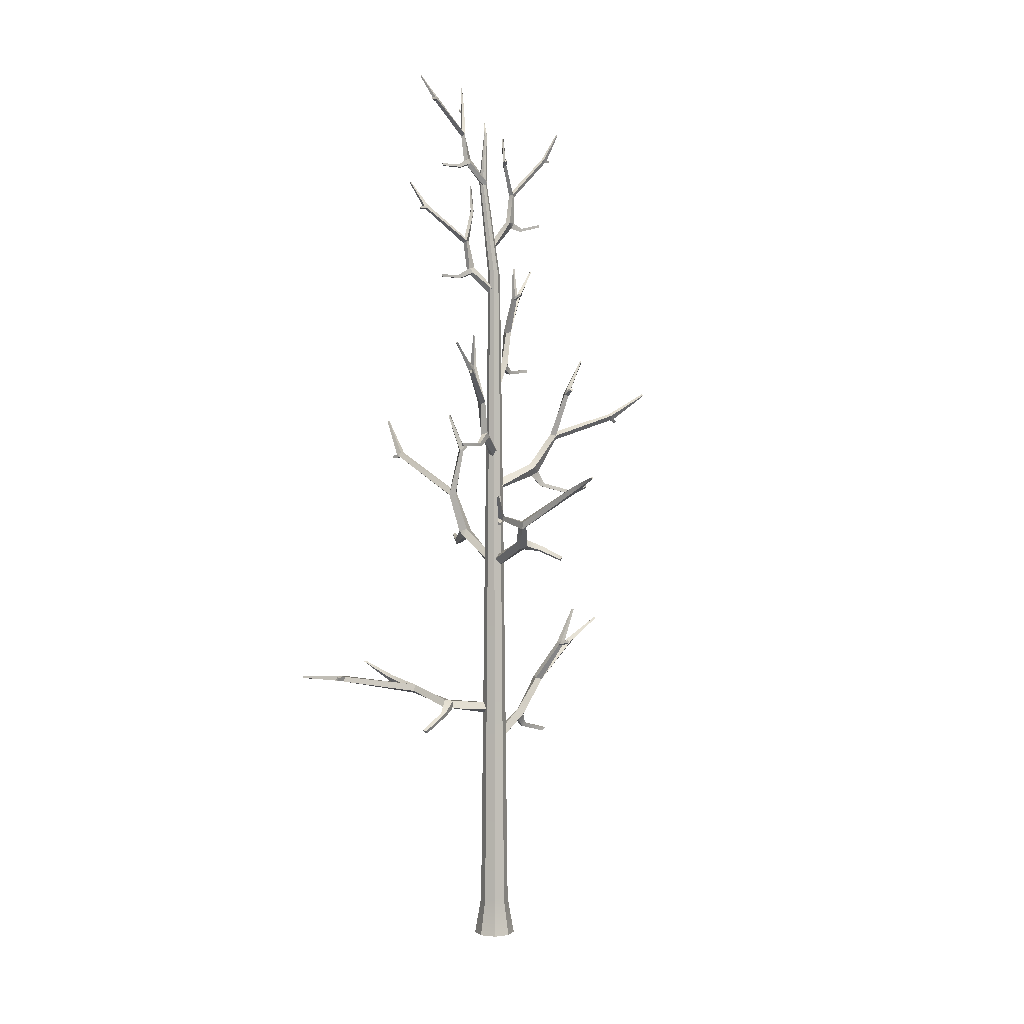
<metadata>
{"format":"obj","ext":"obj","renderer":"f3d","projection":"perspective","resolution":1024,"background":"white","views":[{"elev":2.1,"azim":43.2,"up":"+Y"}]}
</metadata>
<code>
v 0.338 378.6 7.859
v -1.904 379 6.849
v 1.394 380.1 6.232
v -0.8484 380.6 5.223
v -0.9125 391.2 17.88
v -3.176 390.2 18.36
v -3.95 390.4 15.8
v -2.348 403.4 18.53
v -4.105 405 18.92
v -5.392 403.1 18.26
v -3.869 402.2 19.57
v -3.312 419 37.87
v -4.739 418.5 38.09
v -3.728 402.9 17.11
v -9.51 416.5 12.59
v -10.21 416.5 13.69
v -9.138 427.7 13.73
v -8.816 427.5 14.15
v -9.258 427.8 14.43
v -9.611 427.9 13.97
v -8.258 429.5 42.72
v -8.661 429.7 42.37
v -9.063 429.4 42.65
v -8.66 429.2 42.99
v -0.5493 389.1 16.25
v -2.603 388.1 16.93
v -1.791 391.4 15.23
v -8.548 388.4 28.16
v -8.309 387.2 28.09
v -7.458 387.4 28.71
v -7.742 388.5 28.9
v -9.025 415.3 12.97
v -8.016 416 13.19
v -8.746 416.3 14.29
v -9.803 415.4 14.07
v -12.14 416.8 13.2
v -11.83 416.7 12.42
v -11.74 417.4 13.28
v -11.46 417.4 12.53
v -3.759 419.4 36.16
v -3.255 418 36.73
v -4.688 417.6 36.99
v -5.183 418.9 36.36
v -2.79 418 39.94
v -3.685 417.9 40.1
v -2.934 418.8 39.7
v -3.817 418.7 39.83
v -2.389 387.9 22.94
v -1.766 386.7 22.18
v -2.953 386.5 21.4
v -3.554 387.7 22.02
v -0.6279 346.7 0.4564
v 1.315 347.4 2.335
v -2.489 348.3 1.865
v -0.5463 348.9 3.743
v 2.682 361.6 -9.061
v 5.332 360.8 -8.8
v 5.235 360.8 -5.833
v 2.965 375.2 -8.672
v 4.744 377.3 -8.377
v 6.098 375.2 -7.323
v 5.055 374.2 -9.272
v 8.865 394.1 -27.94
v 10.49 393.8 -27.69
v 3.967 374.8 -6.709
v 6.84 389.9 0.7221
v 7.947 390.2 -0.1806
v 5.518 402.4 -0.09575
v 5.35 402.2 -0.6609
v 5.877 402.5 -0.7799
v 6.075 402.6 -0.1705
v 14.49 406.6 -30.8
v 14.76 406.9 -30.29
v 15.32 406.6 -30.44
v 15.04 406.3 -30.96
v 1.975 359.2 -7.569
v 4.489 358.3 -7.599
v 2.654 361.7 -5.949
v 14.6 360.1 -17.29
v 14.46 358.8 -17.35
v 13.76 358.9 -18.29
v 14 360.2 -18.34
v 6.599 388.7 0.09823
v 5.539 389.3 -0.4587
v 6.651 389.8 -1.348
v 7.792 388.9 -0.7805
v 9.775 390.5 1.031
v 9.192 390.4 1.734
v 9.305 391.2 0.8274
v 8.755 391.1 1.521
v 8.692 394.5 -25.97
v 8.517 393 -26.8
v 10.17 392.6 -26.6
v 10.31 394.1 -25.69
v 9.153 393.2 -30.35
v 10.16 393.1 -30.21
v 9.124 394.1 -30.01
v 10.11 394 -29.84
v 6.385 358.5 -14.01
v 5.604 357.1 -13.48
v 6.604 356.9 -12.25
v 7.301 358.4 -12.63
v -0.1122 324.2 1.813
v -1.791 325.1 -0.2281
v 1.882 325.9 0.8852
v 0.2045 326.8 -1.156
v -5.158 337.7 12.54
v -7.721 336.9 11.81
v -7.21 337.3 8.913
v -5.783 351.3 13.83
v -7.562 353.3 13.54
v -8.694 351.3 12.05
v -7.906 350.1 13.99
v -14.88 367.4 34.27
v -16.44 367.1 33.75
v -6.486 351 11.7
v -8.732 367 5.894
v -9.96 367.1 6.649
v -7.902 379.2 8.442
v -7.809 378.9 8.995
v -8.358 379.3 9.082
v -8.472 379.5 8.469
v -21.21 379.4 37.84
v -21.42 379.7 37.33
v -21.98 379.4 37.37
v -21.77 379.1 37.88
v -4.179 335.5 10.88
v -6.644 334.5 10.43
v -4.696 338.2 9.503
v -18.06 335 18.73
v -17.89 333.7 18.65
v -17.34 333.7 19.69
v -17.62 335 19.87
v -8.543 365.6 6.382
v -7.591 366.2 7.161
v -8.832 366.6 7.941
v -9.853 365.7 7.103
v -11.61 367.6 5.247
v -10.93 367.5 4.62
v -11.19 368.3 5.602
v -10.55 368.2 4.985
v -14.44 368 32.4
v -14.34 366.5 33.06
v -15.94 366.1 32.58
v -15.99 367.7 31.85
v -15.47 366.2 36.47
v -16.45 366.1 36.18
v -15.43 367.1 36.26
v -16.38 367.1 35.94
v -9.427 333.9 16.48
v -8.538 332.6 15.9
v -9.35 332.5 14.53
v -10.14 334 14.98
v -0.9148 225.8 -1.832
v 2.381 227 -0.03929
v -2.708 229.2 -0.8812
v 0.5875 230.4 0.9111
v 5.608 237 -23.77
v 9.084 235.3 -23.14
v 9.66 237.2 -19.41
v 9.976 254 -32.18
v 13.07 256.1 -33.28
v 14.58 253.6 -30.69
v 12.41 251.6 -32.44
v 18.9 263.4 -69.26
v 21.1 262.5 -68.86
v 11.68 254.3 -29.49
v 21.7 276.5 -30.2
v 23.07 275.8 -31.57
v 23.23 291.8 -39.2
v 22.81 291.2 -39.77
v 23.61 291.4 -40.2
v 24.05 291.8 -39.52
v 29.51 275 -81.47
v 30.08 275.5 -81.01
v 30.72 274.9 -81.08
v 30.15 274.4 -81.54
v 4.301 235.2 -20.25
v 7.484 233.2 -19.9
v 6.33 239.1 -19.9
v 19.6 225.9 -34.15
v 19.03 224.3 -33.38
v 17.89 224.1 -34.61
v 18.56 225.6 -35.52
v 20.86 274.6 -30.14
v 19.46 275.5 -31.18
v 20.92 275.1 -32.73
v 22.36 273.9 -31.5
v 25.98 276.3 -30.44
v 25.3 276.8 -29.41
v 25.48 277.3 -31.12
v 24.86 277.7 -30.12
v 19.22 265 -66.99
v 18.37 262.8 -67.07
v 20.58 261.9 -66.71
v 21.4 264.2 -66.52
v 18.46 260.6 -71.71
v 19.86 260.3 -71.59
v 18.76 262 -71.88
v 20.13 261.6 -71.71
v 8.644 228.9 -28.3
v 7.298 227.8 -26.67
v 8.901 227.9 -25.06
v 10.19 229.2 -26.56
v -2.285 97.25 -1.264
v 1.661 97.43 -1.381
v -2.379 100.6 0.7757
v 1.567 100.8 0.6594
v -4.524 111.5 -22.28
v -1.823 109.1 -23.74
v 0.9949 109.9 -20.72
v -0.3784 128.8 -30.24
v 2.203 130.4 -32.62
v 4.053 127.2 -31.44
v 0.8553 126.1 -31.95
v -8.566 144 -65.49
v -6.776 142.7 -66.38
v 2.428 128.1 -28.84
v 16.45 147.6 -32.83
v 16.72 147 -34.76
v 17.49 163.9 -39.93
v 16.72 163.6 -40.23
v 17.22 163.7 -41
v 18.04 163.9 -40.63
v -2.561 155.8 -80.41
v -1.717 156.1 -80.27
v -1.391 155.4 -80.72
v -2.235 155.1 -80.86
v -4.385 109.3 -18.77
v -2.139 106.6 -20.33
v -1.479 112.5 -19.22
v -1.072 100.4 -39.4
v -1.601 98.84 -38.58
v -3.179 99.19 -39.03
v -2.676 100.6 -40.03
v 15.27 146 -32.49
v 13.83 147.3 -32.56
v 14.2 147.1 -34.67
v 15.66 145.4 -34.48
v 19.83 146.8 -35.3
v 19.9 147.1 -34.02
v 19.34 147.9 -35.53
v 19.45 148.2 -34.32
v -6.721 145.1 -63.59
v -8.083 143.1 -63.41
v -6.326 141.7 -64.35
v -4.929 143.7 -64.42
v -10.87 142 -67.56
v -9.74 141.4 -68.23
v -10.34 143.3 -67.75
v -9.205 142.7 -68.35
v -6.464 104.1 -28.42
v -7.083 102.9 -26.42
v -4.935 102.4 -25.89
v -4.228 103.8 -27.73
v 6.975 0 -6.975
v 0 0 -9.864
v -6.975 0 -6.975
v -9.864 0 0
v -6.975 0 6.975
v 0 0 9.864
v 6.975 0 6.975
v 9.864 0 0
v -0.9315 403.8 4.02
v -1.541 403.8 3.767
v -2.151 403.8 4.02
v -2.404 403.8 4.63
v -2.151 403.8 5.24
v -1.541 403.8 5.492
v -0.9315 403.8 5.24
v -0.6783 403.8 4.63
v 0 0 0
v -1.541 411.9 5.798
v 0 188.5 -4.838
v 3.421 188.5 -3.421
v 4.838 188.5 0
v 3.421 188.5 3.421
v 0 188.5 4.838
v -3.421 188.5 3.421
v -4.838 188.5 0
v -3.421 188.5 -3.421
v -6.773 17.55 0
v -4.789 17.55 -4.789
v 0 17.55 -6.772
v 4.789 17.55 -4.789
v 6.773 17.55 0
v 4.789 17.55 4.789
v 0 17.55 6.772
v -4.789 17.55 4.789
v -2.052 333.7 2.052
v -2.903 333.7 0
v -2.052 333.7 -2.052
v 0 333.7 -2.903
v 2.052 333.7 -2.052
v 2.903 333.7 0
v 2.052 333.7 2.052
v 0 333.7 2.903
v -2.332 380.6 8.386
v -2.867 380.6 7.093
v -2.332 380.6 5.8
v -1.038 380.6 5.264
v 0.2548 380.6 5.8
v 0.7904 380.6 7.093
v 0.2548 380.6 8.386
v -1.038 380.6 8.922
v 1.576 241.6 1.075
v -1.397 242.8 1.514
v 2.097 243.9 -1.158
v -0.8766 245 -0.7187
v 9.516 255.1 14.73
v 7.106 254 16.59
v 4.699 255 14.34
v 11.3 270.3 18.22
v 10.01 272.5 20.04
v 7.722 270.4 19.87
v 10 268.8 20.17
v 26.09 285.1 42.3
v 24.56 284.7 43.41
v 8.794 270.3 17.51
v 2.916 289.2 18.4
v 2.85 289.1 20.06
v 6.744 302.9 21.09
v 7.313 302.5 21.31
v 7.066 302.8 21.94
v 6.42 303.1 21.69
v 26.26 297.7 52.43
v 25.65 298.1 52.35
v 25.31 297.8 52.86
v 25.91 297.3 52.94
v 8.401 252.9 12.41
v 6.319 251.6 14.33
v 6.944 256.1 12.44
v 6.908 250 30.55
v 6.85 248.5 30.14
v 8.203 248.5 30.28
v 8.284 249.8 30.85
v 3.41 287.6 18.33
v 4.81 288.3 18
v 4.782 288.5 19.74
v 3.259 287.5 20.05
v 0.4822 289.7 20.83
v 0.3181 289.8 19.78
v 1.137 290.5 20.76
v 0.9628 290.6 19.75
v 24.63 286.1 40.79
v 25.22 284.2 40.88
v 23.7 283.8 42.04
v 23.08 285.6 41.87
v 27.72 283.3 44.07
v 26.81 283.2 44.82
v 27.62 284.4 44.04
v 26.7 284.3 44.74
v 10.26 249.8 20.73
v 10.19 248.5 19.31
v 8.346 248.6 19.21
v 8.375 250 20.46
v 2.071 114.8 2.288
v -0.3777 112.2 0.5823
v 0.3754 117.8 0.26
v -2.073 115.2 -1.445
v -14.68 119.9 20.85
v -14.93 116 21.11
v -16.13 115.5 17.08
v -32.58 126.4 24.71
v -36.09 125.1 25.52
v -34.41 122 23.88
v -31.91 123.3 25.86
v -51.7 132.1 58.53
v -52.1 129.7 58.61
v -33.22 124.5 22.23
v -57.05 127 17.89
v -57.45 125.8 19.54
v -72.16 135.2 22.47
v -71.59 135.4 23.11
v -72.25 135 23.56
v -72.73 134.6 22.83
v -69.16 131.6 68.13
v -69.82 131.3 67.6
v -69.65 130.4 67.91
v -68.99 130.8 68.43
v -11.84 119.3 17.85
v -11.76 115.5 18.42
v -16.04 119.4 16.67
v -14.64 105.1 35.32
v -12.9 104.6 34.96
v -12.4 105.8 36.05
v -14.12 106.2 36.6
v -55.05 126.8 18.26
v -55.2 128.6 18.87
v -56 127.6 20.59
v -55.51 125.5 19.9
v -59.25 123.4 18.61
v -59.07 123.9 17.43
v -59.86 124.4 18.96
v -59.75 124.9 17.81
v -52.87 132.1 55.93
v -50.57 131.7 56.53
v -50.91 129.3 56.67
v -53.2 129.7 55.95
v -49.64 131.7 61.57
v -50.09 130.3 61.7
v -50.95 132.1 61.4
v -51.37 130.7 61.47
v -10.31 114.4 27.75
v -8.378 114.6 26.35
v -9.038 113 24.95
v -11.12 112.9 26.15
v 0.7065 189.5 -2.972
v 1.457 186.9 -0.09956
v -0.946 191.9 -0.3321
v -0.1961 189.3 2.54
v 22.53 202 1.339
v 24.12 198.3 1.253
v 21.69 196.9 4.411
v 32.86 211.7 14.6
v 35.77 211.1 17.07
v 34.56 207.5 16.41
v 34.43 209 13.29
v 67.83 229.5 12.72
v 68.84 227.3 12.92
v 31.85 209.3 16.39
v 40.06 213.7 38.89
v 41.93 213.1 38.29
v 48.95 224.9 49.49
v 49.09 225.2 48.67
v 49.94 225 48.96
v 49.72 224.5 49.74
v 84.68 234.2 22.23
v 84.71 233.9 23.06
v 85.13 233.1 22.71
v 85.09 233.5 21.89
v 18.87 200.1 0.5447
v 20.46 196.7 0.01431
v 20.1 200.4 4.719
v 38.67 192.1 -7.089
v 37.62 191.3 -8.383
v 37.85 192.7 -9.337
v 39.07 193.4 -8.171
v 39.37 213.3 37
v 39.35 215.2 36.87
v 41.45 214.9 36.58
v 41.31 212.6 36.46
v 42.92 210.8 40.2
v 41.71 210.9 40.72
v 43.19 211.9 40.58
v 42.05 212.1 41.13
v 66.37 228.9 15.1
v 65.76 228.4 12.83
v 66.81 226.2 12.94
v 67.32 226.7 15.28
v 69.28 229.7 9.335
v 70.05 228.5 9.585
v 69.69 230.2 10.55
v 70.39 229 10.81
v 27.45 198.2 -6.276
v 25.27 197.7 -7.138
v 25.03 195.8 -5.896
v 27.09 196.4 -4.796
v -2.285 187 0.5739
v -0.7973 189 -2.486
v 0.000763 189.1 3.045
v 1.488 191.1 -0.01488
v -20.24 204.7 4.694
v -20.83 204.4 0.8003
v -16.86 205.4 -0.1507
v -23.4 223.4 8.801
v -24.31 226.7 7.009
v -22.95 224.6 4.107
v -24.84 222.3 5.884
v -56.49 243.8 14.42
v -56.77 243.8 12.05
v -21.11 223.7 6.588
v -16.42 247.6 5.164
v -18.16 247.8 4.095
v -20.17 263.8 11.43
v -20.8 263.3 11.8
v -21.28 263.9 11.26
v -20.58 264.3 10.81
v -65.99 261.2 12.22
v -65.49 261.8 11.75
v -65.87 261.5 10.98
v -66.37 260.9 11.45
v -17.32 201.7 4.264
v -18.21 201.1 0.6186
v -16.11 205.9 3.619
v -35.94 202.7 -8.664
v -35.63 200.9 -8.89
v -36.62 200.6 -7.567
v -37.12 202.4 -7.428
v -16.82 245.6 5.284
v -17.27 246 7.12
v -19.07 246.7 6.143
v -18.56 245.9 4.096
v -17.44 249.2 1.347
v -16.21 249.1 1.811
v -17.69 250 2.284
v -16.5 249.9 2.724
v -53.89 244.9 14.04
v -54.54 242.6 14.09
v -54.89 242.6 11.69
v -54.12 244.9 11.66
v -59.57 241.7 14.6
v -59.81 242 13.19
v -59.35 243.1 14.83
v -59.54 243.3 13.43
v -27.61 199.7 0.5314
v -26.21 197.8 0.9056
v -24.95 198.2 -0.952
v -26.14 200.2 -1.235
v -1.703 275.1 -1.34
v 1.399 275.9 -1.526
v -2.062 277 1.169
v 1.039 277.9 0.9838
v -7.375 291.1 -13.21
v -5.013 290.1 -15.12
v -2.624 290.4 -12.68
v -7.195 306.8 -14.55
v -5.58 309.1 -16
v -3.562 306.7 -16.07
v -5.992 305.4 -16.66
v -19.02 326.4 -36.75
v -17.49 326 -37.86
v -4.747 306.4 -13.77
v 3.325 324.4 -11.82
v 3.455 324.5 -13.48
v 1.248 338.6 -12.66
v 0.6493 338.4 -12.95
v 0.9628 338.7 -13.52
v 1.625 338.9 -13.21
v -17.23 340.2 -44.99
v -16.59 340.6 -44.84
v -16.27 340.2 -45.4
v -16.92 339.9 -45.55
v -6.633 288.5 -11.18
v -4.62 287.3 -13.2
v -4.81 291.5 -10.72
v -4.634 287.9 -29.5
v -4.765 286.5 -29.3
v -6.107 286.6 -29.48
v -6 288 -29.85
v 2.647 322.9 -11.98
v 1.318 323.6 -11.61
v 1.453 324.1 -13.3
v 2.865 323 -13.7
v 5.916 324.9 -14.07
v 6.039 324.8 -13.01
v 5.351 325.7 -13.92
v 5.491 325.7 -12.9
v -17.53 327 -35.07
v -18.32 325.3 -35.44
v -16.82 324.8 -36.61
v -15.99 326.5 -36.16
v -20.76 325.1 -38.8
v -19.83 325 -39.53
v -20.53 326.2 -38.61
v -19.6 326.1 -39.29
v -8.44 286.9 -19.9
v -8.589 285.4 -18.68
v -6.76 285.2 -18.52
v -6.556 286.8 -19.55
f 3 4 27 25
f 21 22 23 24
f 26 7 2 1
f 2 7 27 4
f 26 1 3 25
f 5 27 14 8
f 27 7 10 14
f 7 6 11 10
f 6 5 8 11
f 8 9 40 41
f 9 10 43 40
f 10 11 42 43
f 11 8 41 42
f 18 17 19
f 17 20 19
f 8 14 32 33
f 9 8 33 34
f 14 10 35 32
f 10 9 34 35
f 33 15 17 18
f 34 33 18 19
f 15 16 20 17
f 16 34 19 20
f 12 40 22 21
f 40 43 23 22
f 43 13 24 23
f 13 12 21 24
f 28 29 30 31
f 6 7 26
f 25 27 5
f 6 26 50 51
f 26 25 49 50
f 25 5 48 49
f 5 6 51 48
f 33 32 15
f 35 34 16
f 37 36 38 39
f 32 35 36 37
f 35 16 38 36
f 16 15 39 38
f 15 32 37 39
f 41 40 12
f 45 44 46 47
f 43 42 13
f 42 41 44 45
f 41 12 46 44
f 12 13 47 46
f 13 42 45 47
f 49 48 31 30
f 50 49 30 29
f 51 50 29 28
f 48 51 28 31
f 54 55 78 76
f 72 73 74 75
f 77 58 53 52
f 53 58 78 55
f 77 52 54 76
f 56 78 65 59
f 78 58 61 65
f 58 57 62 61
f 57 56 59 62
f 59 60 91 92
f 60 61 94 91
f 61 62 93 94
f 62 59 92 93
f 69 68 70
f 68 71 70
f 59 65 83 84
f 60 59 84 85
f 65 61 86 83
f 61 60 85 86
f 84 66 68 69
f 85 84 69 70
f 66 67 71 68
f 67 85 70 71
f 63 91 73 72
f 91 94 74 73
f 94 64 75 74
f 64 63 72 75
f 79 80 81 82
f 57 58 77
f 76 78 56
f 57 77 101 102
f 77 76 100 101
f 76 56 99 100
f 56 57 102 99
f 84 83 66
f 86 85 67
f 88 87 89 90
f 83 86 87 88
f 86 67 89 87
f 67 66 90 89
f 66 83 88 90
f 92 91 63
f 96 95 97 98
f 94 93 64
f 93 92 95 96
f 92 63 97 95
f 63 64 98 97
f 64 93 96 98
f 100 99 82 81
f 101 100 81 80
f 102 101 80 79
f 99 102 79 82
f 105 106 129 127
f 123 124 125 126
f 128 109 104 103
f 104 109 129 106
f 128 103 105 127
f 107 129 116 110
f 129 109 112 116
f 109 108 113 112
f 108 107 110 113
f 110 111 142 143
f 111 112 145 142
f 112 113 144 145
f 113 110 143 144
f 120 119 121
f 119 122 121
f 110 116 134 135
f 111 110 135 136
f 116 112 137 134
f 112 111 136 137
f 135 117 119 120
f 136 135 120 121
f 117 118 122 119
f 118 136 121 122
f 114 142 124 123
f 142 145 125 124
f 145 115 126 125
f 115 114 123 126
f 130 131 132 133
f 108 109 128
f 127 129 107
f 108 128 152 153
f 128 127 151 152
f 127 107 150 151
f 107 108 153 150
f 135 134 117
f 137 136 118
f 139 138 140 141
f 134 137 138 139
f 137 118 140 138
f 118 117 141 140
f 117 134 139 141
f 143 142 114
f 147 146 148 149
f 145 144 115
f 144 143 146 147
f 143 114 148 146
f 114 115 149 148
f 115 144 147 149
f 151 150 133 132
f 152 151 132 131
f 153 152 131 130
f 150 153 130 133
f 156 157 180 178
f 174 175 176 177
f 179 160 155 154
f 155 160 180 157
f 179 154 156 178
f 158 180 167 161
f 180 160 163 167
f 160 159 164 163
f 159 158 161 164
f 161 162 193 194
f 162 163 196 193
f 163 164 195 196
f 164 161 194 195
f 171 170 172
f 170 173 172
f 161 167 185 186
f 162 161 186 187
f 167 163 188 185
f 163 162 187 188
f 186 168 170 171
f 187 186 171 172
f 168 169 173 170
f 169 187 172 173
f 165 193 175 174
f 193 196 176 175
f 196 166 177 176
f 166 165 174 177
f 181 182 183 184
f 159 160 179
f 178 180 158
f 159 179 203 204
f 179 178 202 203
f 178 158 201 202
f 158 159 204 201
f 186 185 168
f 188 187 169
f 190 189 191 192
f 185 188 189 190
f 188 169 191 189
f 169 168 192 191
f 168 185 190 192
f 194 193 165
f 198 197 199 200
f 196 195 166
f 195 194 197 198
f 194 165 199 197
f 165 166 200 199
f 166 195 198 200
f 202 201 184 183
f 203 202 183 182
f 204 203 182 181
f 201 204 181 184
f 207 208 231 229
f 225 226 227 228
f 230 211 206 205
f 206 211 231 208
f 230 205 207 229
f 209 231 218 212
f 231 211 214 218
f 211 210 215 214
f 210 209 212 215
f 212 213 244 245
f 213 214 247 244
f 214 215 246 247
f 215 212 245 246
f 222 221 223
f 221 224 223
f 212 218 236 237
f 213 212 237 238
f 218 214 239 236
f 214 213 238 239
f 237 219 221 222
f 238 237 222 223
f 219 220 224 221
f 220 238 223 224
f 216 244 226 225
f 244 247 227 226
f 247 217 228 227
f 217 216 225 228
f 232 233 234 235
f 210 211 230
f 229 231 209
f 210 230 254 255
f 230 229 253 254
f 229 209 252 253
f 209 210 255 252
f 237 236 219
f 239 238 220
f 241 240 242 243
f 236 239 240 241
f 239 220 242 240
f 220 219 243 242
f 219 236 241 243
f 245 244 216
f 249 248 250 251
f 247 246 217
f 246 245 248 249
f 245 216 250 248
f 216 217 251 250
f 217 246 249 251
f 253 252 235 234
f 254 253 234 233
f 255 254 233 232
f 252 255 232 235
f 256 257 284 285
f 257 258 283 284
f 258 259 282 283
f 259 260 289 282
f 260 261 288 289
f 261 262 287 288
f 262 263 286 287
f 263 256 285 286
f 257 256 272
f 258 257 272
f 259 258 272
f 260 259 272
f 261 260 272
f 262 261 272
f 263 262 272
f 256 263 272
f 264 265 273
f 265 266 273
f 266 267 273
f 267 268 273
f 268 269 273
f 269 270 273
f 270 271 273
f 271 264 273
f 275 274 293 294
f 276 275 294 295
f 277 276 295 296
f 278 277 296 297
f 279 278 297 290
f 280 279 290 291
f 281 280 291 292
f 274 281 292 293
f 283 282 280 281
f 284 283 281 274
f 285 284 274 275
f 286 285 275 276
f 287 286 276 277
f 288 287 277 278
f 289 288 278 279
f 282 289 279 280
f 291 290 298 299
f 292 291 299 300
f 293 292 300 301
f 294 293 301 302
f 295 294 302 303
f 296 295 303 304
f 297 296 304 305
f 290 297 305 298
f 299 298 268 267
f 300 299 267 266
f 301 300 266 265
f 302 301 265 264
f 303 302 264 271
f 304 303 271 270
f 305 304 270 269
f 298 305 269 268
f 308 309 332 330
f 326 327 328 329
f 331 312 307 306
f 307 312 332 309
f 331 306 308 330
f 310 332 319 313
f 332 312 315 319
f 312 311 316 315
f 311 310 313 316
f 313 314 345 346
f 314 315 348 345
f 315 316 347 348
f 316 313 346 347
f 323 322 324
f 322 325 324
f 313 319 337 338
f 314 313 338 339
f 319 315 340 337
f 315 314 339 340
f 338 320 322 323
f 339 338 323 324
f 320 321 325 322
f 321 339 324 325
f 317 345 327 326
f 345 348 328 327
f 348 318 329 328
f 318 317 326 329
f 333 334 335 336
f 311 312 331
f 330 332 310
f 311 331 355 356
f 331 330 354 355
f 330 310 353 354
f 310 311 356 353
f 338 337 320
f 340 339 321
f 342 341 343 344
f 337 340 341 342
f 340 321 343 341
f 321 320 344 343
f 320 337 342 344
f 346 345 317
f 350 349 351 352
f 348 347 318
f 347 346 349 350
f 346 317 351 349
f 317 318 352 351
f 318 347 350 352
f 354 353 336 335
f 355 354 335 334
f 356 355 334 333
f 353 356 333 336
f 359 360 383 381
f 377 378 379 380
f 382 363 358 357
f 358 363 383 360
f 382 357 359 381
f 361 383 370 364
f 383 363 366 370
f 363 362 367 366
f 362 361 364 367
f 364 365 396 397
f 365 366 399 396
f 366 367 398 399
f 367 364 397 398
f 374 373 375
f 373 376 375
f 364 370 388 389
f 365 364 389 390
f 370 366 391 388
f 366 365 390 391
f 389 371 373 374
f 390 389 374 375
f 371 372 376 373
f 372 390 375 376
f 368 396 378 377
f 396 399 379 378
f 399 369 380 379
f 369 368 377 380
f 384 385 386 387
f 362 363 382
f 381 383 361
f 362 382 406 407
f 382 381 405 406
f 381 361 404 405
f 361 362 407 404
f 389 388 371
f 391 390 372
f 393 392 394 395
f 388 391 392 393
f 391 372 394 392
f 372 371 395 394
f 371 388 393 395
f 397 396 368
f 401 400 402 403
f 399 398 369
f 398 397 400 401
f 397 368 402 400
f 368 369 403 402
f 369 398 401 403
f 405 404 387 386
f 406 405 386 385
f 407 406 385 384
f 404 407 384 387
f 410 411 434 432
f 428 429 430 431
f 433 414 409 408
f 409 414 434 411
f 433 408 410 432
f 412 434 421 415
f 434 414 417 421
f 414 413 418 417
f 413 412 415 418
f 415 416 447 448
f 416 417 450 447
f 417 418 449 450
f 418 415 448 449
f 425 424 426
f 424 427 426
f 415 421 439 440
f 416 415 440 441
f 421 417 442 439
f 417 416 441 442
f 440 422 424 425
f 441 440 425 426
f 422 423 427 424
f 423 441 426 427
f 419 447 429 428
f 447 450 430 429
f 450 420 431 430
f 420 419 428 431
f 435 436 437 438
f 413 414 433
f 432 434 412
f 413 433 457 458
f 433 432 456 457
f 432 412 455 456
f 412 413 458 455
f 440 439 422
f 442 441 423
f 444 443 445 446
f 439 442 443 444
f 442 423 445 443
f 423 422 446 445
f 422 439 444 446
f 448 447 419
f 452 451 453 454
f 450 449 420
f 449 448 451 452
f 448 419 453 451
f 419 420 454 453
f 420 449 452 454
f 456 455 438 437
f 457 456 437 436
f 458 457 436 435
f 455 458 435 438
f 461 462 485 483
f 479 480 481 482
f 484 465 460 459
f 460 465 485 462
f 484 459 461 483
f 463 485 472 466
f 485 465 468 472
f 465 464 469 468
f 464 463 466 469
f 466 467 498 499
f 467 468 501 498
f 468 469 500 501
f 469 466 499 500
f 476 475 477
f 475 478 477
f 466 472 490 491
f 467 466 491 492
f 472 468 493 490
f 468 467 492 493
f 491 473 475 476
f 492 491 476 477
f 473 474 478 475
f 474 492 477 478
f 470 498 480 479
f 498 501 481 480
f 501 471 482 481
f 471 470 479 482
f 486 487 488 489
f 464 465 484
f 483 485 463
f 464 484 508 509
f 484 483 507 508
f 483 463 506 507
f 463 464 509 506
f 491 490 473
f 493 492 474
f 495 494 496 497
f 490 493 494 495
f 493 474 496 494
f 474 473 497 496
f 473 490 495 497
f 499 498 470
f 503 502 504 505
f 501 500 471
f 500 499 502 503
f 499 470 504 502
f 470 471 505 504
f 471 500 503 505
f 507 506 489 488
f 508 507 488 487
f 509 508 487 486
f 506 509 486 489
f 512 513 536 534
f 530 531 532 533
f 535 516 511 510
f 511 516 536 513
f 535 510 512 534
f 514 536 523 517
f 536 516 519 523
f 516 515 520 519
f 515 514 517 520
f 517 518 549 550
f 518 519 552 549
f 519 520 551 552
f 520 517 550 551
f 527 526 528
f 526 529 528
f 517 523 541 542
f 518 517 542 543
f 523 519 544 541
f 519 518 543 544
f 542 524 526 527
f 543 542 527 528
f 524 525 529 526
f 525 543 528 529
f 521 549 531 530
f 549 552 532 531
f 552 522 533 532
f 522 521 530 533
f 537 538 539 540
f 515 516 535
f 534 536 514
f 515 535 559 560
f 535 534 558 559
f 534 514 557 558
f 514 515 560 557
f 542 541 524
f 544 543 525
f 546 545 547 548
f 541 544 545 546
f 544 525 547 545
f 525 524 548 547
f 524 541 546 548
f 550 549 521
f 554 553 555 556
f 552 551 522
f 551 550 553 554
f 550 521 555 553
f 521 522 556 555
f 522 551 554 556
f 558 557 540 539
f 559 558 539 538
f 560 559 538 537
f 557 560 537 540

</code>
